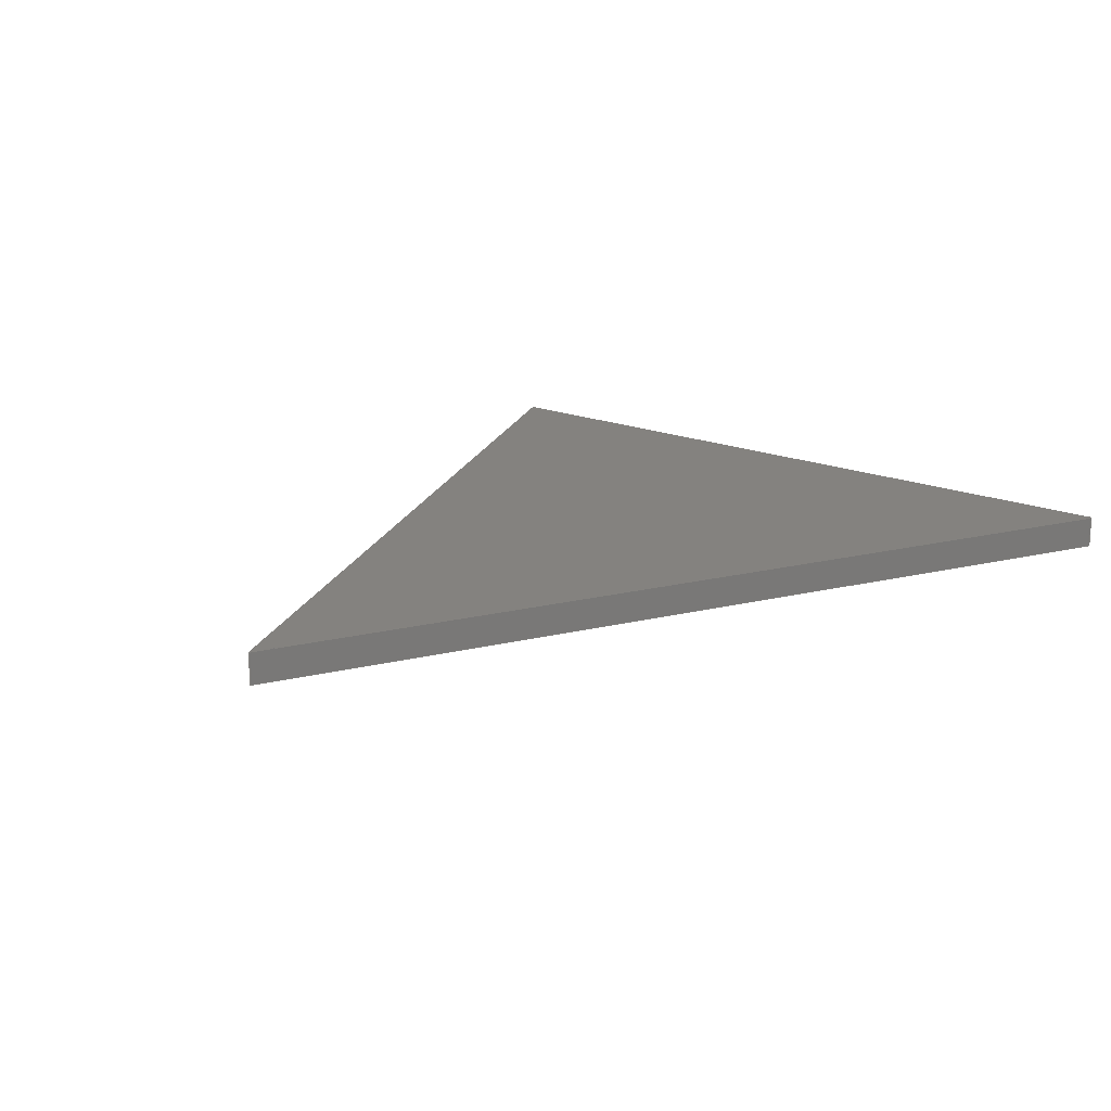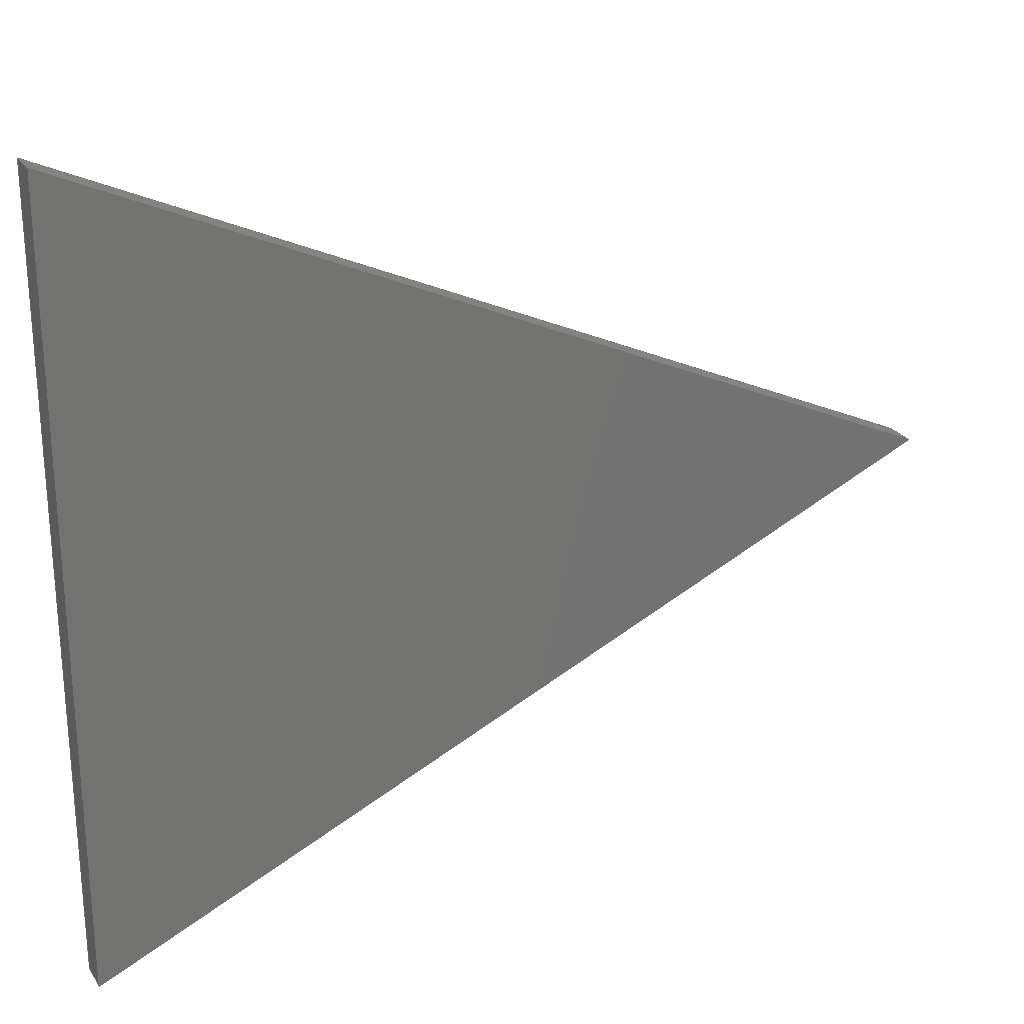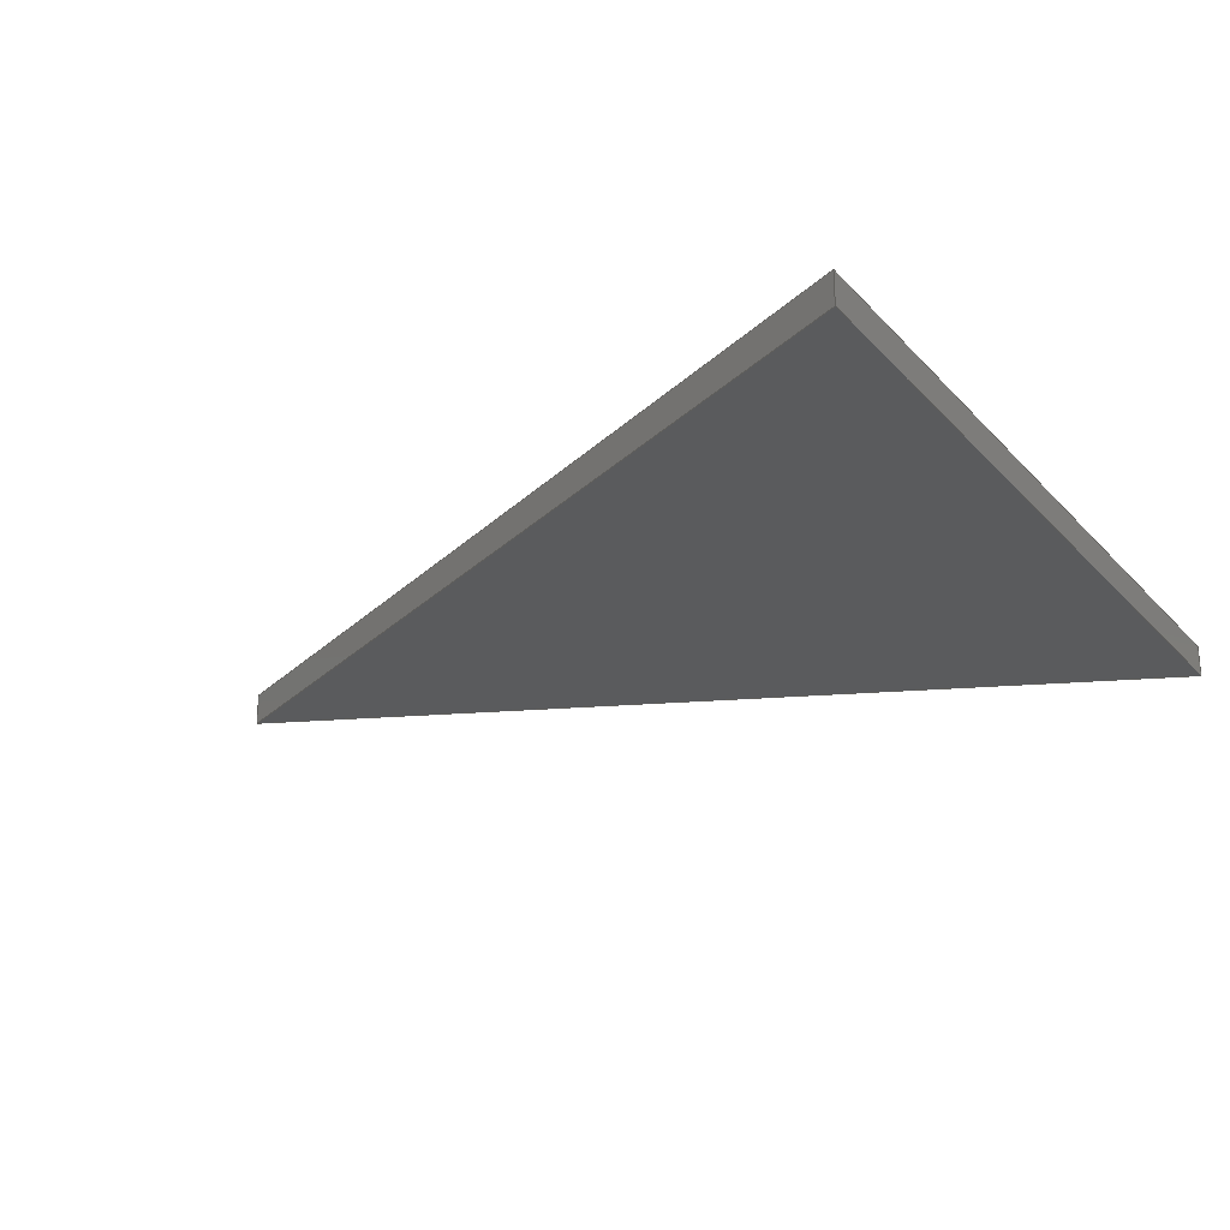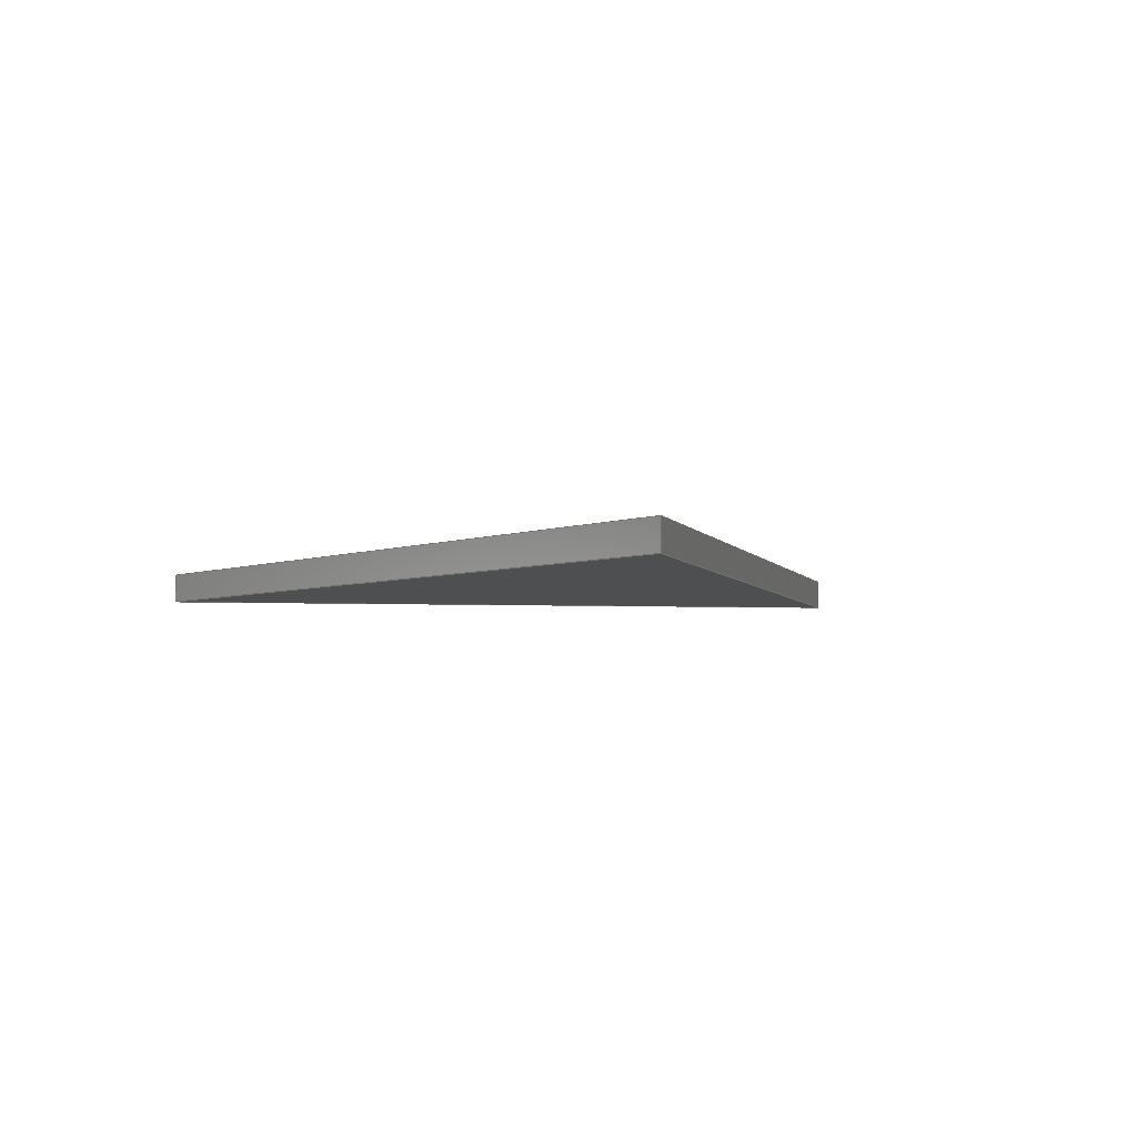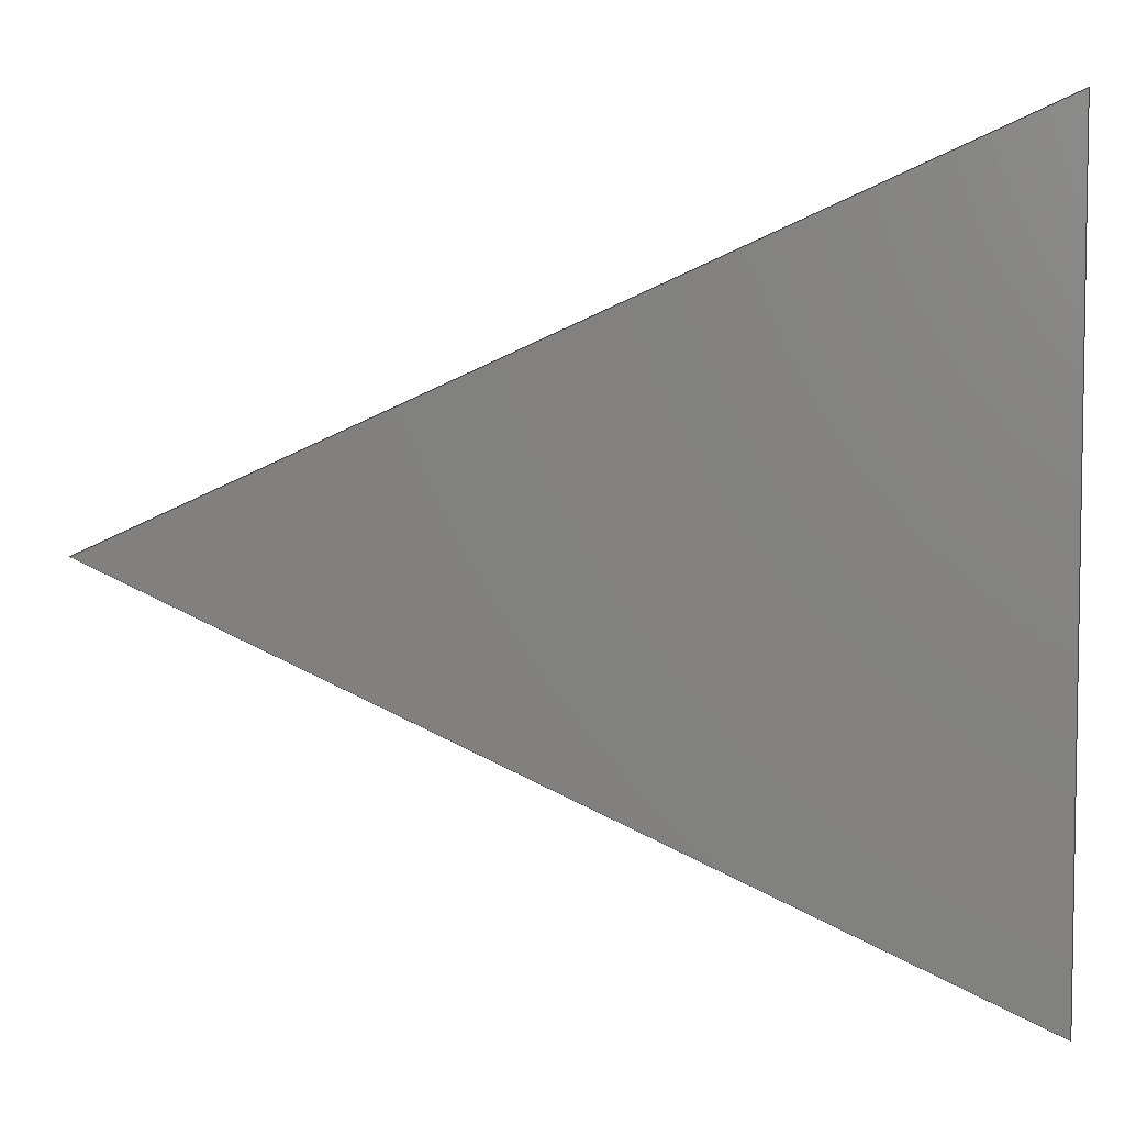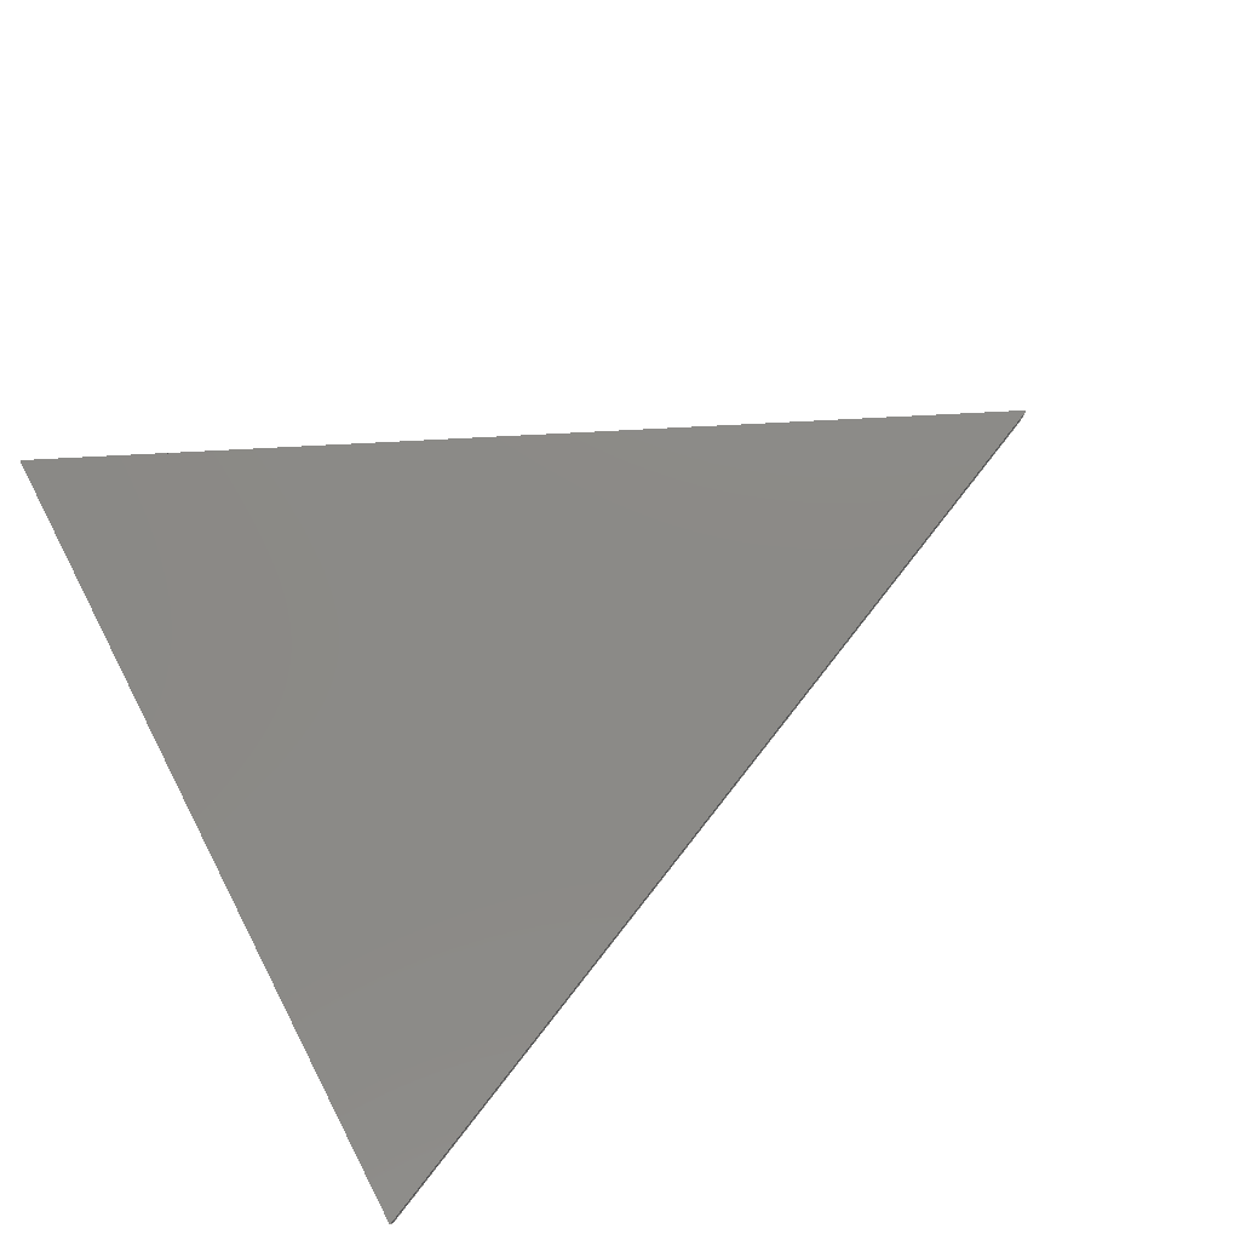
<metadata>
{"format":"step","ext":"stp","renderer":"f3d","projection":"perspective","resolution":1024,"background":"white","views":[{"elev":17.7,"azim":129.4,"up":"+Z"},{"elev":24.9,"azim":-25.5,"up":"+Y"},{"elev":-25.2,"azim":-148.2,"up":"+Z"},{"elev":-3.8,"azim":79.8,"up":"+Z"},{"elev":5.6,"azim":-170.9,"up":"+Y"},{"elev":78.0,"azim":-27.4,"up":"+Z"}]}
</metadata>
<code>
ISO-10303-21;
DATA;
#1=MECHANICAL_DESIGN_GEOMETRIC_PRESENTATION_REPRESENTATION('',(#4),#141);
#2=SHAPE_REPRESENTATION_RELATIONSHIP('SRR','None',#148,#3);
#3=ADVANCED_BREP_SHAPE_REPRESENTATION('',(#5),#140);
#4=STYLED_ITEM('',(#159),#5);
#5=MANIFOLD_SOLID_BREP('Play Insert',#77);
#6=FACE_OUTER_BOUND('',#11,.T.);
#7=FACE_OUTER_BOUND('',#12,.T.);
#8=FACE_OUTER_BOUND('',#13,.T.);
#9=FACE_OUTER_BOUND('',#14,.T.);
#10=FACE_OUTER_BOUND('',#15,.T.);
#11=EDGE_LOOP('',(#49,#50,#51,#52));
#12=EDGE_LOOP('',(#53,#54,#55,#56));
#13=EDGE_LOOP('',(#57,#58,#59,#60));
#14=EDGE_LOOP('',(#61,#62,#63));
#15=EDGE_LOOP('',(#64,#65,#66));
#16=LINE('',#121,#25);
#17=LINE('',#123,#26);
#18=LINE('',#125,#27);
#19=LINE('',#126,#28);
#20=LINE('',#129,#29);
#21=LINE('',#131,#30);
#22=LINE('',#132,#31);
#23=LINE('',#134,#32);
#24=LINE('',#135,#33);
#25=VECTOR('',#100,10);
#26=VECTOR('',#101,10);
#27=VECTOR('',#102,10);
#28=VECTOR('',#103,10);
#29=VECTOR('',#106,10);
#30=VECTOR('',#107,10);
#31=VECTOR('',#108,10);
#32=VECTOR('',#111,10);
#33=VECTOR('',#112,10);
#34=VERTEX_POINT('',#119);
#35=VERTEX_POINT('',#120);
#36=VERTEX_POINT('',#122);
#37=VERTEX_POINT('',#124);
#38=VERTEX_POINT('',#128);
#39=VERTEX_POINT('',#130);
#40=EDGE_CURVE('',#34,#35,#16,.T.);
#41=EDGE_CURVE('',#35,#36,#17,.T.);
#42=EDGE_CURVE('',#37,#36,#18,.T.);
#43=EDGE_CURVE('',#34,#37,#19,.T.);
#44=EDGE_CURVE('',#38,#34,#20,.T.);
#45=EDGE_CURVE('',#39,#37,#21,.T.);
#46=EDGE_CURVE('',#38,#39,#22,.T.);
#47=EDGE_CURVE('',#35,#38,#23,.T.);
#48=EDGE_CURVE('',#36,#39,#24,.T.);
#49=ORIENTED_EDGE('',*,*,#40,.T.);
#50=ORIENTED_EDGE('',*,*,#41,.T.);
#51=ORIENTED_EDGE('',*,*,#42,.F.);
#52=ORIENTED_EDGE('',*,*,#43,.F.);
#53=ORIENTED_EDGE('',*,*,#44,.T.);
#54=ORIENTED_EDGE('',*,*,#43,.T.);
#55=ORIENTED_EDGE('',*,*,#45,.F.);
#56=ORIENTED_EDGE('',*,*,#46,.F.);
#57=ORIENTED_EDGE('',*,*,#47,.T.);
#58=ORIENTED_EDGE('',*,*,#46,.T.);
#59=ORIENTED_EDGE('',*,*,#48,.F.);
#60=ORIENTED_EDGE('',*,*,#41,.F.);
#61=ORIENTED_EDGE('',*,*,#47,.F.);
#62=ORIENTED_EDGE('',*,*,#40,.F.);
#63=ORIENTED_EDGE('',*,*,#44,.F.);
#64=ORIENTED_EDGE('',*,*,#48,.T.);
#65=ORIENTED_EDGE('',*,*,#45,.T.);
#66=ORIENTED_EDGE('',*,*,#42,.T.);
#67=PLANE('',#91);
#68=PLANE('',#92);
#69=PLANE('',#93);
#70=PLANE('',#94);
#71=PLANE('',#95);
#72=ADVANCED_FACE('',(#6),#67,.T.);
#73=ADVANCED_FACE('',(#7),#68,.T.);
#74=ADVANCED_FACE('',(#8),#69,.T.);
#75=ADVANCED_FACE('',(#9),#70,.F.);
#76=ADVANCED_FACE('',(#10),#71,.T.);
#77=CLOSED_SHELL('',(#72,#73,#74,#75,#76));
#78=DERIVED_UNIT_ELEMENT(#80,1);
#79=DERIVED_UNIT_ELEMENT(#143,-3);
#80=(
MASS_UNIT()
NAMED_UNIT(*)
SI_UNIT(.KILO.,.GRAM.)
);
#81=DERIVED_UNIT((#78,#79));
#82=MEASURE_REPRESENTATION_ITEM('density measure',
POSITIVE_RATIO_MEASURE(7850),#81);
#83=PROPERTY_DEFINITION_REPRESENTATION(#88,#85);
#84=PROPERTY_DEFINITION_REPRESENTATION(#89,#86);
#85=REPRESENTATION('material name',(#87),#140);
#86=REPRESENTATION('density',(#82),#140);
#87=DESCRIPTIVE_REPRESENTATION_ITEM('Steel','Steel');
#88=PROPERTY_DEFINITION('material property','material name',#150);
#89=PROPERTY_DEFINITION('material property','density of part',#150);
#90=AXIS2_PLACEMENT_3D('',#117,#96,#97);
#91=AXIS2_PLACEMENT_3D('',#118,#98,#99);
#92=AXIS2_PLACEMENT_3D('',#127,#104,#105);
#93=AXIS2_PLACEMENT_3D('',#133,#109,#110);
#94=AXIS2_PLACEMENT_3D('',#136,#113,#114);
#95=AXIS2_PLACEMENT_3D('',#137,#115,#116);
#96=DIRECTION('axis',(0,0,1));
#97=DIRECTION('refdir',(1,0,0));
#98=DIRECTION('center_axis',(-1,-2.22e-16,0));
#99=DIRECTION('ref_axis',(-2.22e-16,1,0));
#100=DIRECTION('',(-2.22e-16,1,0));
#101=DIRECTION('',(0,0,-1));
#102=DIRECTION('',(-2.22e-16,1,0));
#103=DIRECTION('',(0,0,-1));
#104=DIRECTION('center_axis',(0.4138,-0.9104,0));
#105=DIRECTION('ref_axis',(-0.9104,-0.4138,0));
#106=DIRECTION('',(-0.9104,-0.4138,0));
#107=DIRECTION('',(-0.9104,-0.4138,0));
#108=DIRECTION('',(0,0,-1));
#109=DIRECTION('center_axis',(0.4138,0.9104,0));
#110=DIRECTION('ref_axis',(0.9104,-0.4138,0));
#111=DIRECTION('',(0.9104,-0.4138,0));
#112=DIRECTION('',(0.9104,-0.4138,0));
#113=DIRECTION('center_axis',(0,0,-1));
#114=DIRECTION('ref_axis',(-1,0,0));
#115=DIRECTION('center_axis',(0,0,-1));
#116=DIRECTION('ref_axis',(-1,0,0));
#117=CARTESIAN_POINT('',(0,0,0));
#118=CARTESIAN_POINT('Origin',(-4.7,-5,9.2));
#119=CARTESIAN_POINT('',(-4.7,-5,9.2));
#120=CARTESIAN_POINT('',(-4.7,5,9.2));
#121=CARTESIAN_POINT('',(-4.7,5,9.2));
#122=CARTESIAN_POINT('',(-4.7,5,8.8));
#123=CARTESIAN_POINT('',(-4.7,5,9.2));
#124=CARTESIAN_POINT('',(-4.7,-5,8.8));
#125=CARTESIAN_POINT('',(-4.7,5,8.8));
#126=CARTESIAN_POINT('',(-4.7,-5,9.2));
#127=CARTESIAN_POINT('Origin',(6.3,0,9.2));
#128=CARTESIAN_POINT('',(6.3,1.066e-23,9.2));
#129=CARTESIAN_POINT('',(-4.7,-5,9.2));
#130=CARTESIAN_POINT('',(6.3,0,8.8));
#131=CARTESIAN_POINT('',(-4.7,-5,8.8));
#132=CARTESIAN_POINT('',(6.3,1.066e-23,9.2));
#133=CARTESIAN_POINT('Origin',(-4.7,5,9.2));
#134=CARTESIAN_POINT('',(6.3,1.066e-23,9.2));
#135=CARTESIAN_POINT('',(6.3,1.066e-23,8.8));
#136=CARTESIAN_POINT('Origin',(0.8,-2.776e-16,
9.2));
#137=CARTESIAN_POINT('Origin',(0.8,-5.551e-16,
8.8));
#138=UNCERTAINTY_MEASURE_WITH_UNIT(LENGTH_MEASURE(0.01),#142,
'DISTANCE_ACCURACY_VALUE',
'Maximum model space distance between geometric entities at asserted c
onnectivities');
#139=UNCERTAINTY_MEASURE_WITH_UNIT(LENGTH_MEASURE(0.01),#142,
'DISTANCE_ACCURACY_VALUE',
'Maximum model space distance between geometric entities at asserted c
onnectivities');
#140=(
GEOMETRIC_REPRESENTATION_CONTEXT(3)
GLOBAL_UNCERTAINTY_ASSIGNED_CONTEXT((#138))
GLOBAL_UNIT_ASSIGNED_CONTEXT((#142,#144,#145))
REPRESENTATION_CONTEXT('','3D')
);
#141=(
GEOMETRIC_REPRESENTATION_CONTEXT(3)
GLOBAL_UNCERTAINTY_ASSIGNED_CONTEXT((#139))
GLOBAL_UNIT_ASSIGNED_CONTEXT((#142,#144,#145))
REPRESENTATION_CONTEXT('','3D')
);
#142=(
LENGTH_UNIT()
NAMED_UNIT(*)
SI_UNIT(.MILLI.,.METRE.)
);
#143=(
LENGTH_UNIT()
NAMED_UNIT(*)
SI_UNIT($,.METRE.)
);
#144=(
NAMED_UNIT(*)
PLANE_ANGLE_UNIT()
SI_UNIT($,.RADIAN.)
);
#145=(
NAMED_UNIT(*)
SI_UNIT($,.STERADIAN.)
SOLID_ANGLE_UNIT()
);
#146=SHAPE_DEFINITION_REPRESENTATION(#147,#148);
#147=PRODUCT_DEFINITION_SHAPE('',$,#150);
#148=SHAPE_REPRESENTATION('',(#90),#140);
#149=PRODUCT_DEFINITION_CONTEXT('part definition',#154,'design');
#150=PRODUCT_DEFINITION('Button Cap','Button Cap v7',#151,#149);
#151=PRODUCT_DEFINITION_FORMATION('',$,#156);
#152=PRODUCT_RELATED_PRODUCT_CATEGORY('Button Cap v7','Button Cap v7',(#156));
#153=APPLICATION_PROTOCOL_DEFINITION('international standard',
'automotive_design',2009,#154);
#154=APPLICATION_CONTEXT(
'Core Data for Automotive Mechanical Design Process');
#155=PRODUCT_CONTEXT('part definition',#154,'mechanical');
#156=PRODUCT('Button Cap','Button Cap v7',$,(#155));
#157=PRESENTATION_STYLE_ASSIGNMENT((#160));
#158=PRESENTATION_STYLE_ASSIGNMENT((#161));
#159=PRESENTATION_STYLE_ASSIGNMENT((#162));
#160=SURFACE_STYLE_USAGE(.BOTH.,#163);
#161=SURFACE_STYLE_USAGE(.BOTH.,#164);
#162=SURFACE_STYLE_USAGE(.BOTH.,#165);
#163=SURFACE_SIDE_STYLE('',(#166));
#164=SURFACE_SIDE_STYLE('',(#167));
#165=SURFACE_SIDE_STYLE('',(#168));
#166=SURFACE_STYLE_FILL_AREA(#169);
#167=SURFACE_STYLE_FILL_AREA(#170);
#168=SURFACE_STYLE_FILL_AREA(#171);
#169=FILL_AREA_STYLE('Steel - Satin',(#172));
#170=FILL_AREA_STYLE('ABS (White)',(#173));
#171=FILL_AREA_STYLE('ABS (Green)',(#174));
#172=FILL_AREA_STYLE_COLOUR('Steel - Satin',#175);
#173=FILL_AREA_STYLE_COLOUR('ABS (White)',#176);
#174=FILL_AREA_STYLE_COLOUR('ABS (Green)',#177);
#175=COLOUR_RGB('Steel - Satin',0.6275,0.6275,0.6275);
#176=COLOUR_RGB('ABS (White)',0.5333,0.5333,0.5333);
#177=COLOUR_RGB('ABS (Green)',0.2863,0.7647,0.3412);
ENDSEC;
END-ISO-10303-21;

</code>
